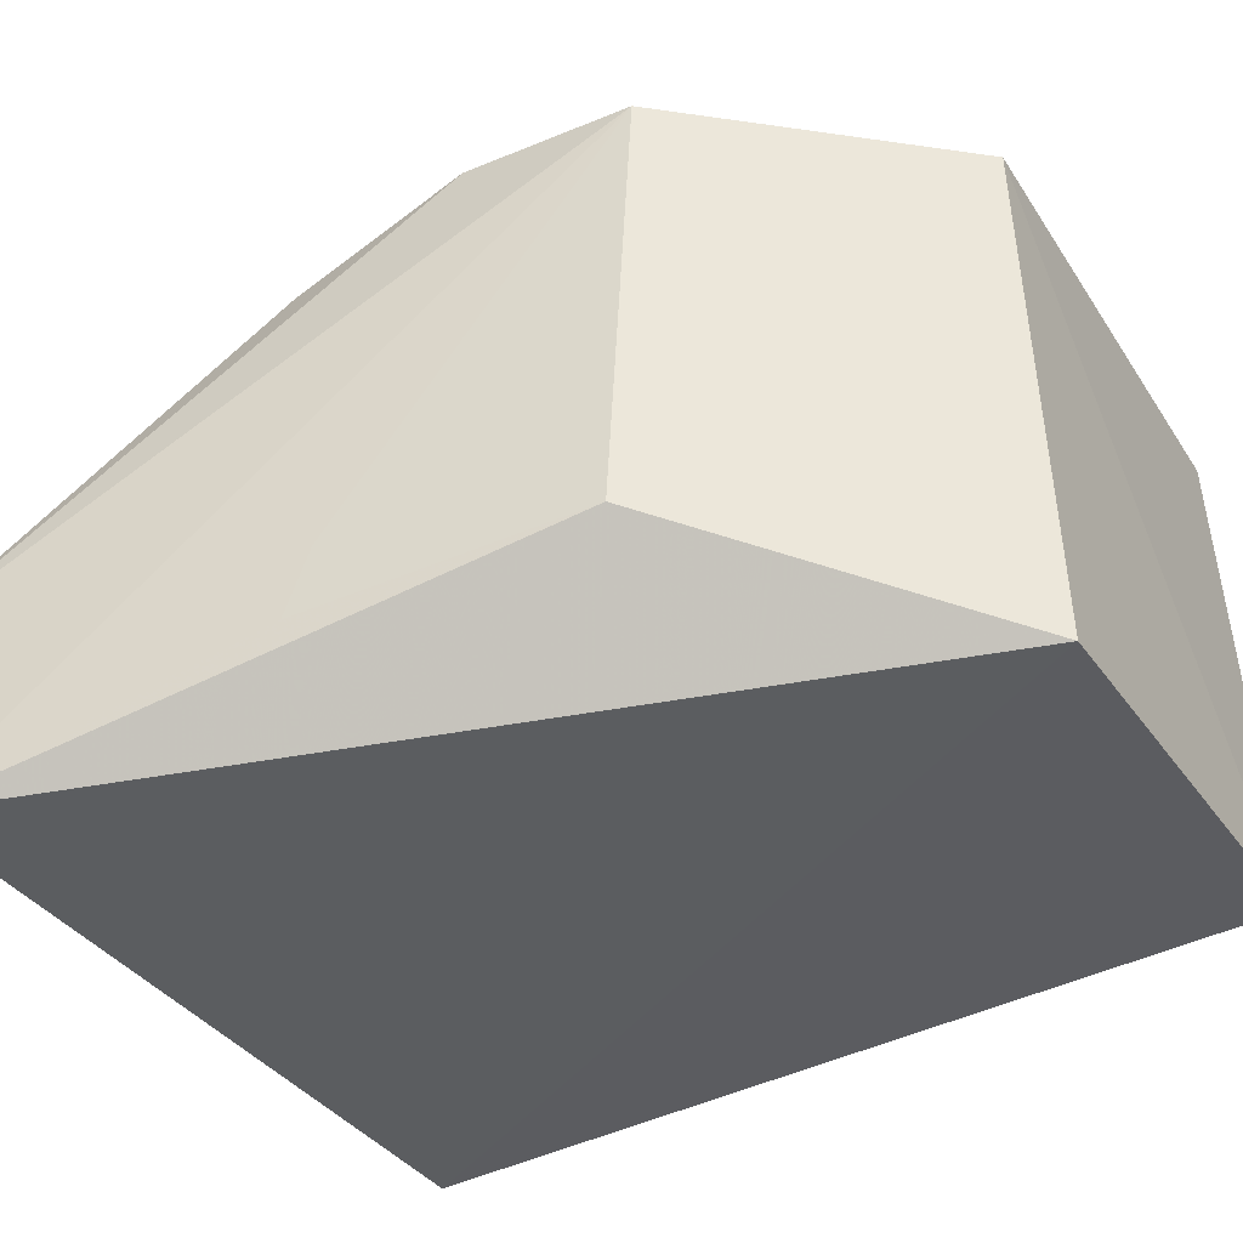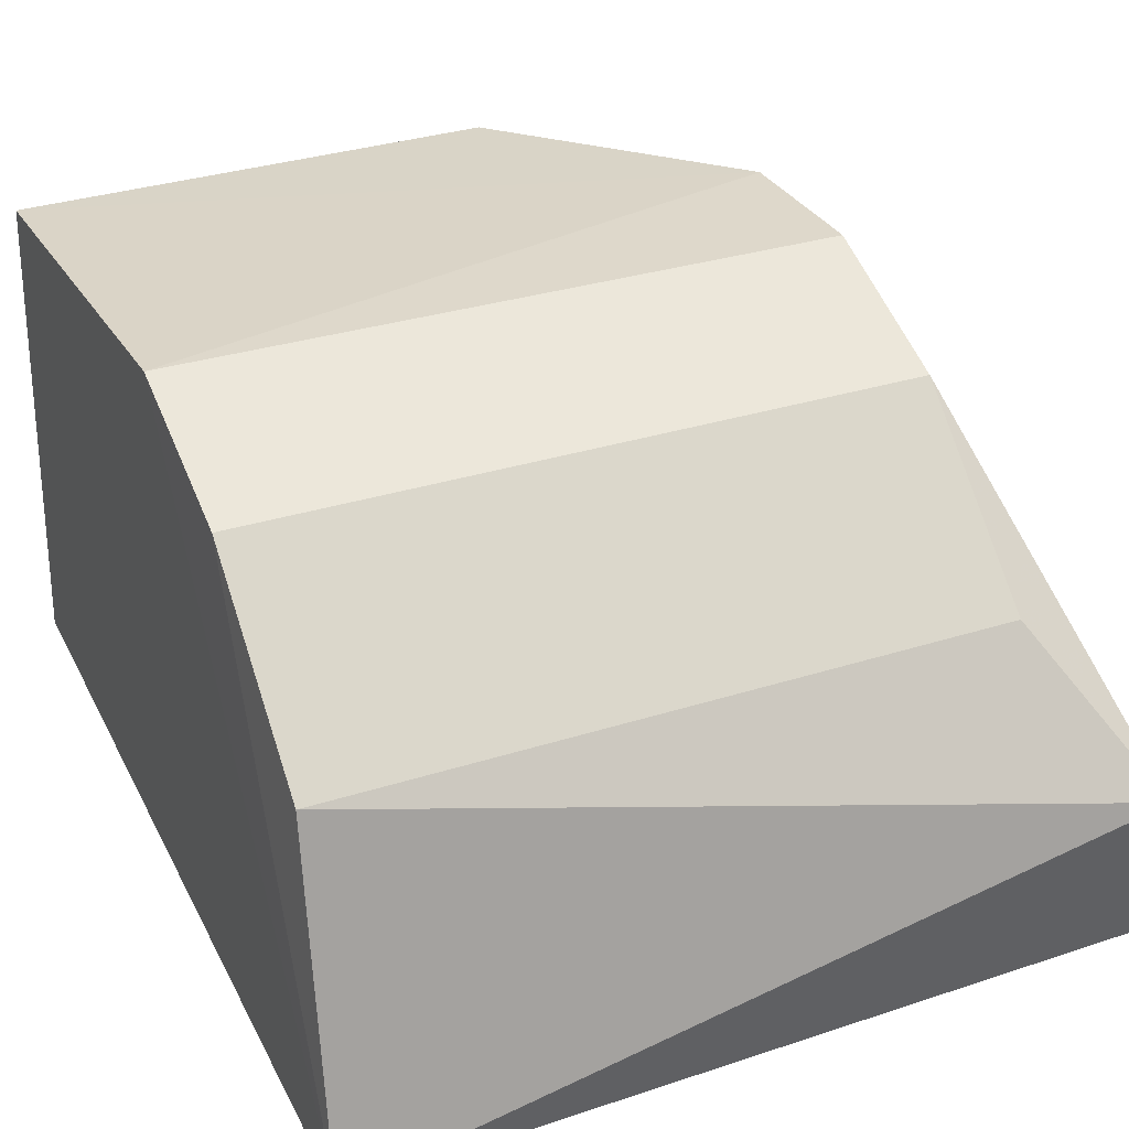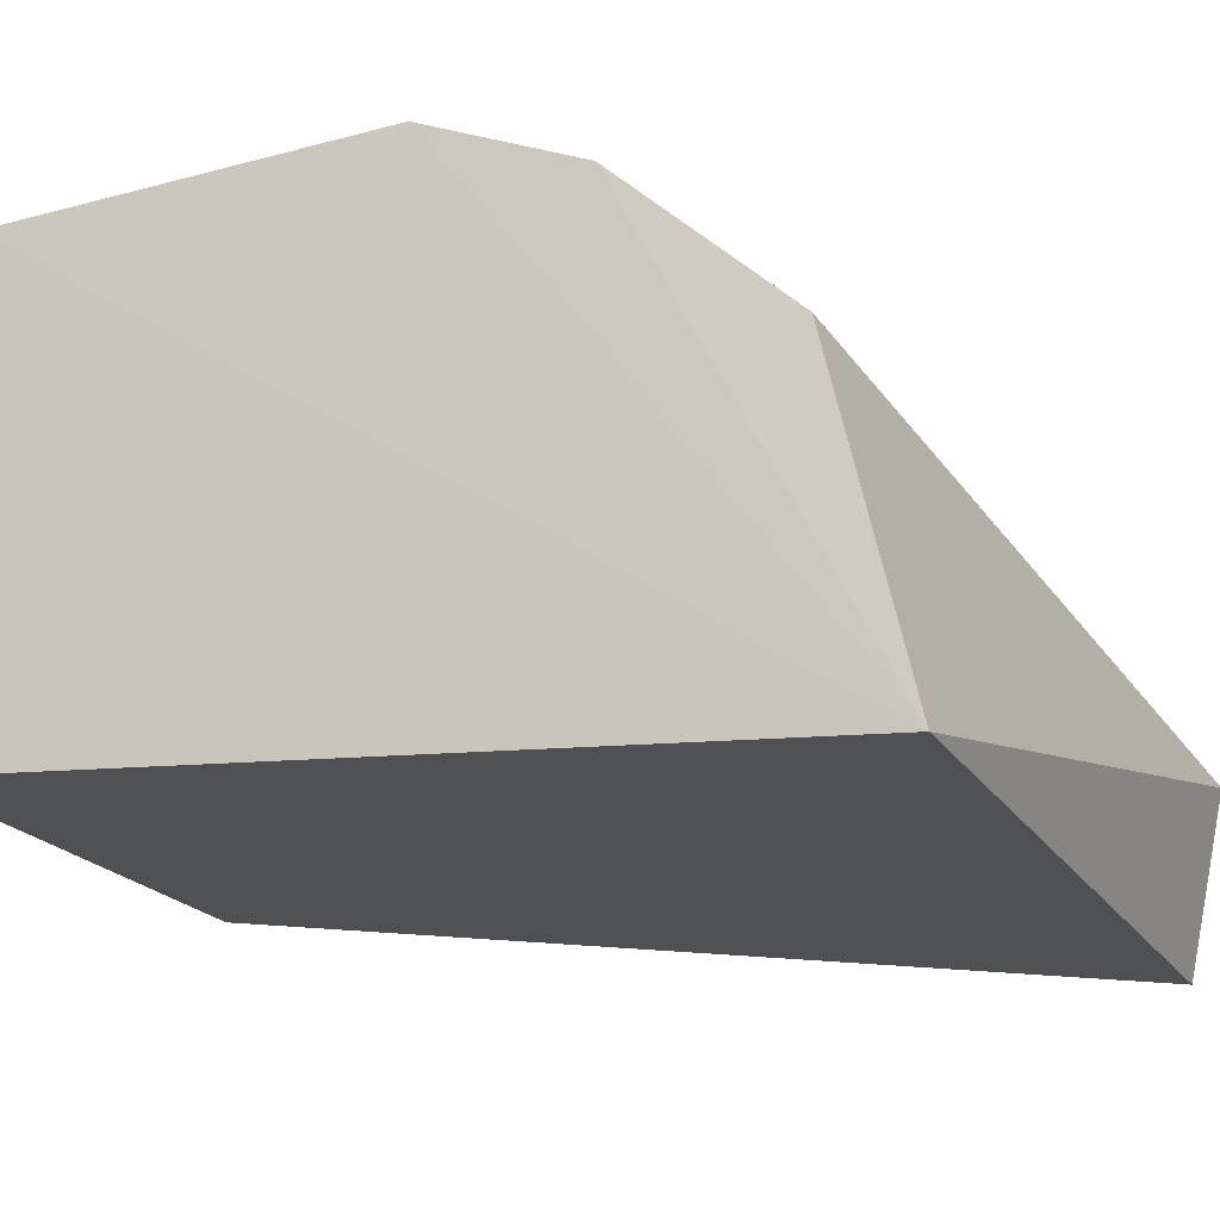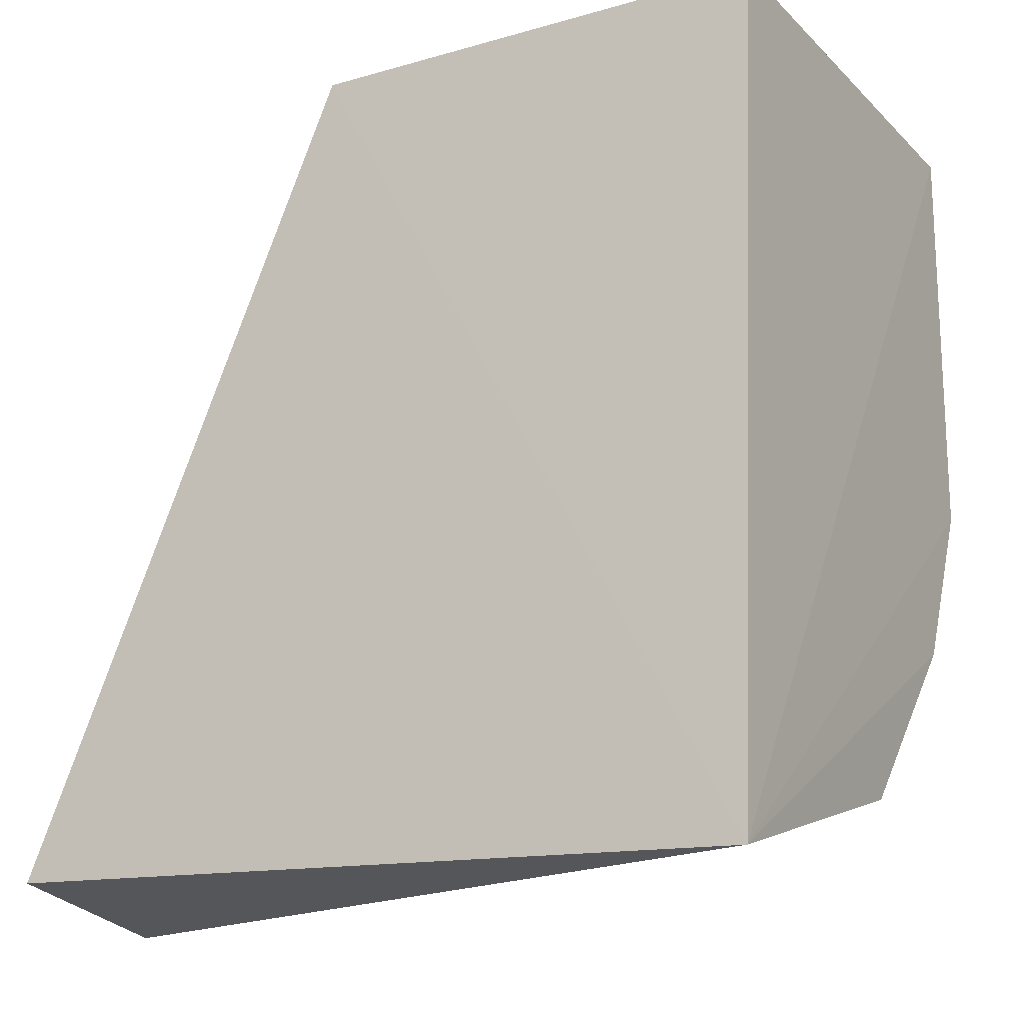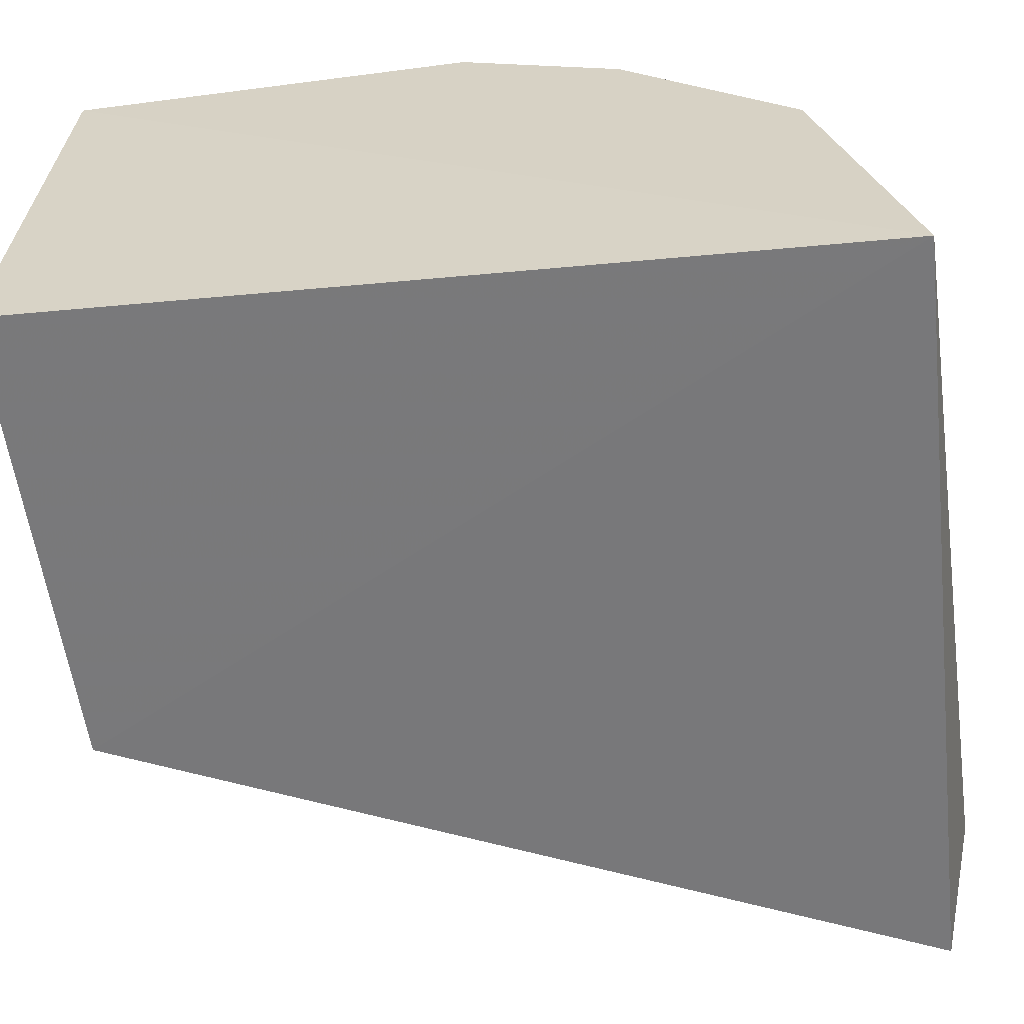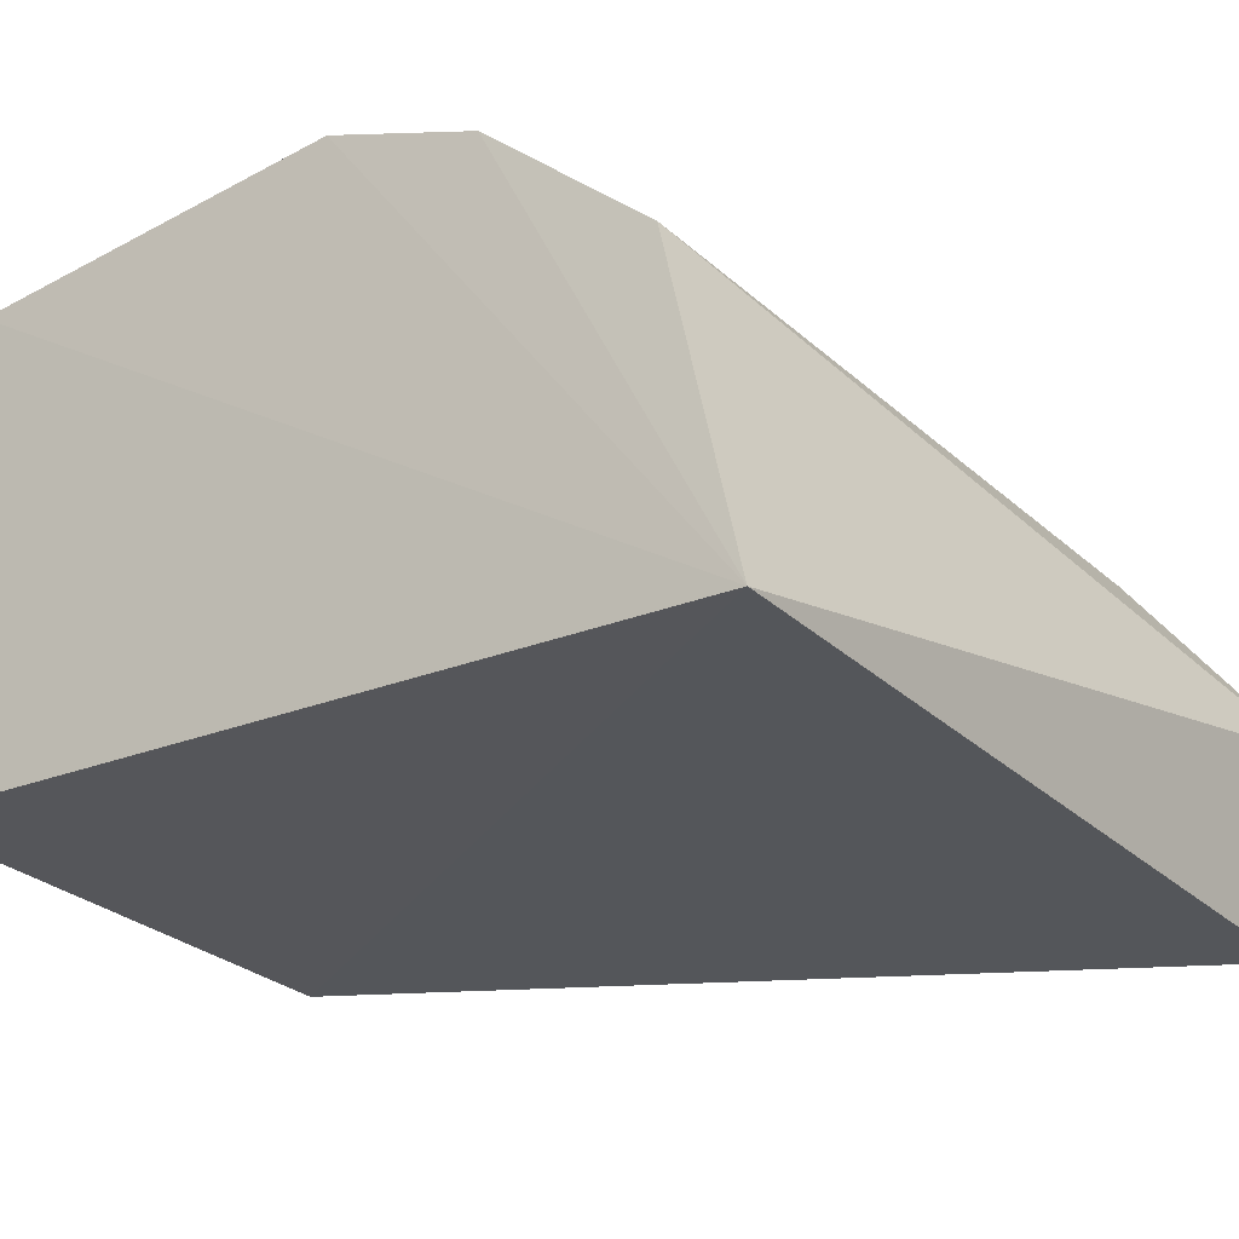
<metadata>
{"format":"obj","ext":"obj","renderer":"f3d","projection":"perspective","resolution":1024,"background":"white","views":[{"elev":-34.1,"azim":-61.7,"up":"+Y"},{"elev":30.3,"azim":154.9,"up":"+Y"},{"elev":-20.4,"azim":113.8,"up":"+Y"},{"elev":-14.9,"azim":30.7,"up":"+Z"},{"elev":-58.6,"azim":97.1,"up":"+Y"},{"elev":-28.6,"azim":127.4,"up":"+Y"}]}
</metadata>
<code>
v 0.01344 0.05369 0.1308
v 0.01344 0.03529 0.1319
v 0.01389 0.03234 0.09926
v -0.01641 0.03911 0.09804
v -0.005141 0.05388 0.1308
v -0.01682 0.03229 0.09966
v 0.01344 0.05131 0.1089
v -0.005118 0.03508 0.1316
v -0.0125 0.05422 0.1213
v 0.01344 0.05409 0.1151
v 0.01344 0.04509 0.1023
v -0.0125 0.05131 0.1089
v -0.01267 0.03895 0.1205
v -0.0125 0.05409 0.1151
v -0.0125 0.04509 0.1023
v -0.01451 0.03925 0.1117
v -0.01466 0.03677 0.1109
f 1 2 3
f 5 2 1
f 6 4 3
f 8 6 3
f 8 3 2
f 8 2 5
f 9 4 6
f 9 5 1
f 9 8 5
f 10 1 3
f 10 3 7
f 10 9 1
f 11 7 3
f 11 3 4
f 12 7 11
f 12 10 7
f 13 6 8
f 13 8 9
f 14 12 4
f 14 4 9
f 14 9 10
f 14 10 12
f 15 12 11
f 15 11 4
f 15 4 12
f 16 13 9
f 16 9 6
f 17 16 6
f 17 6 13
f 17 13 16

</code>
